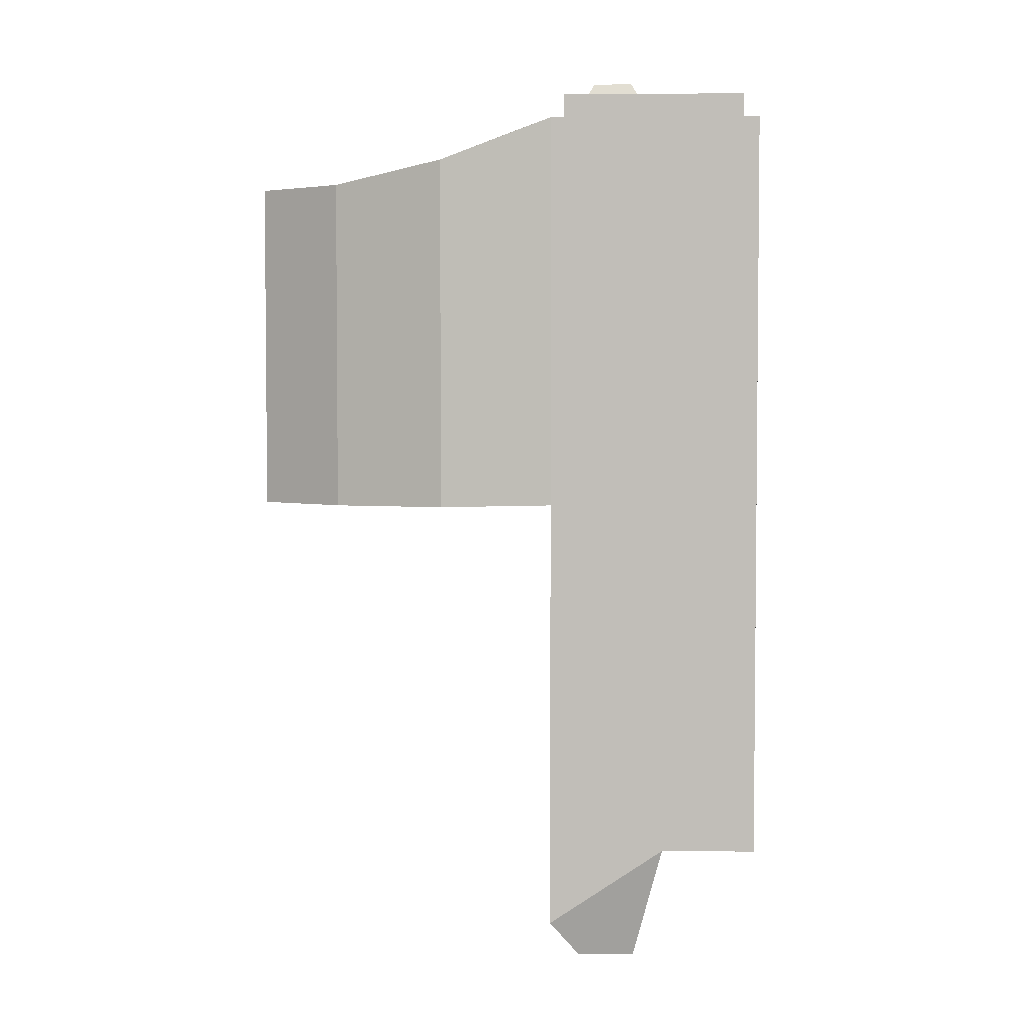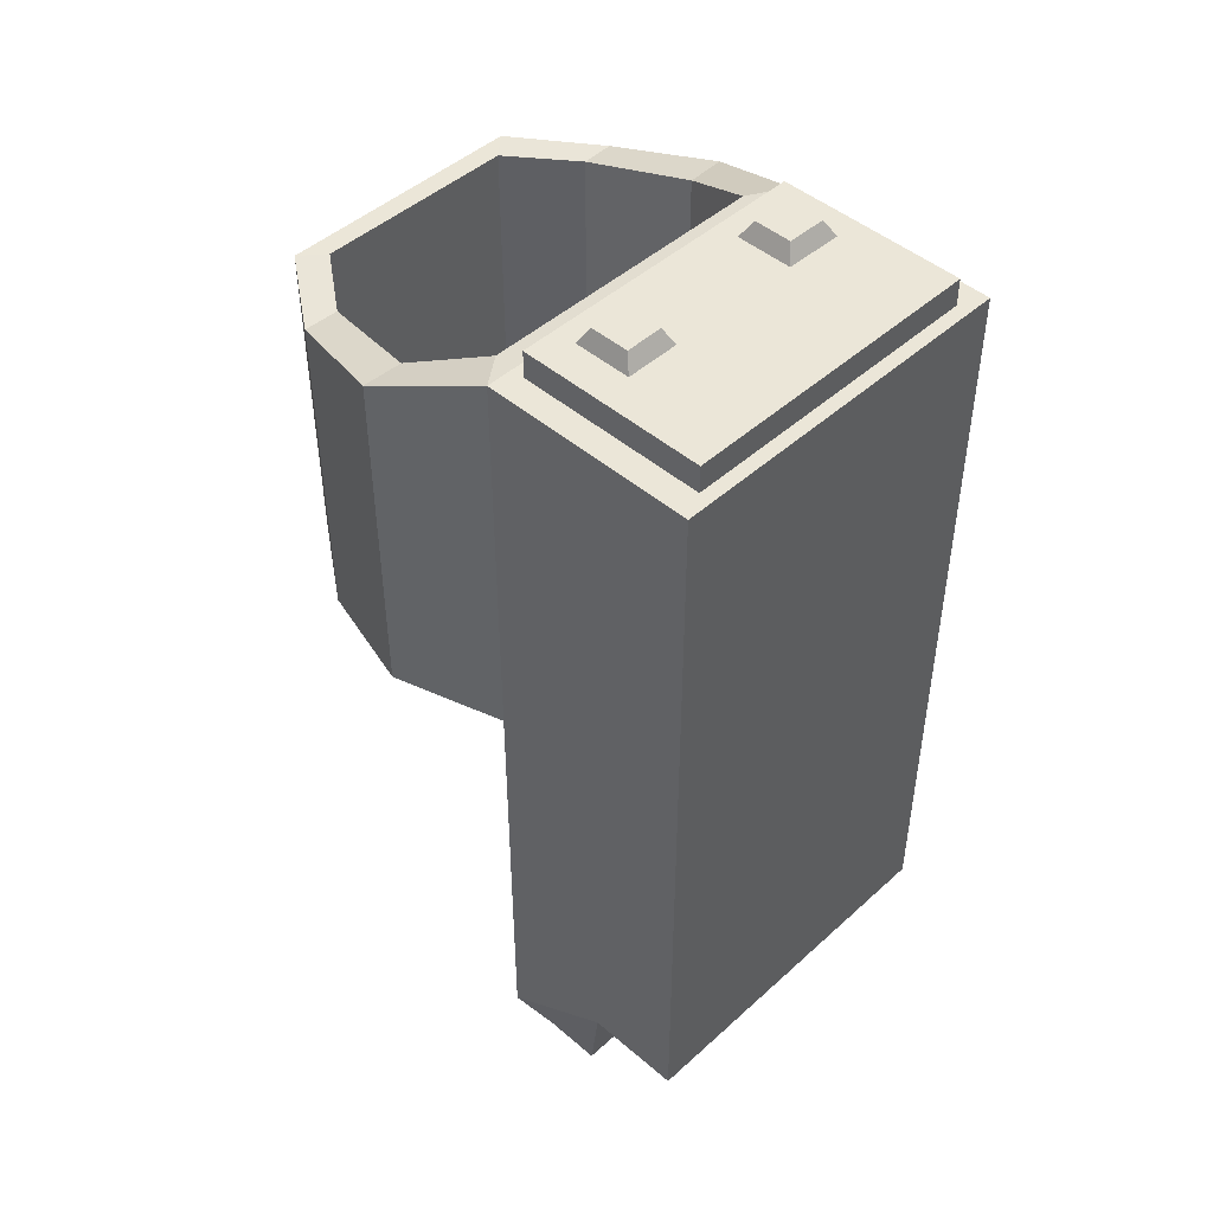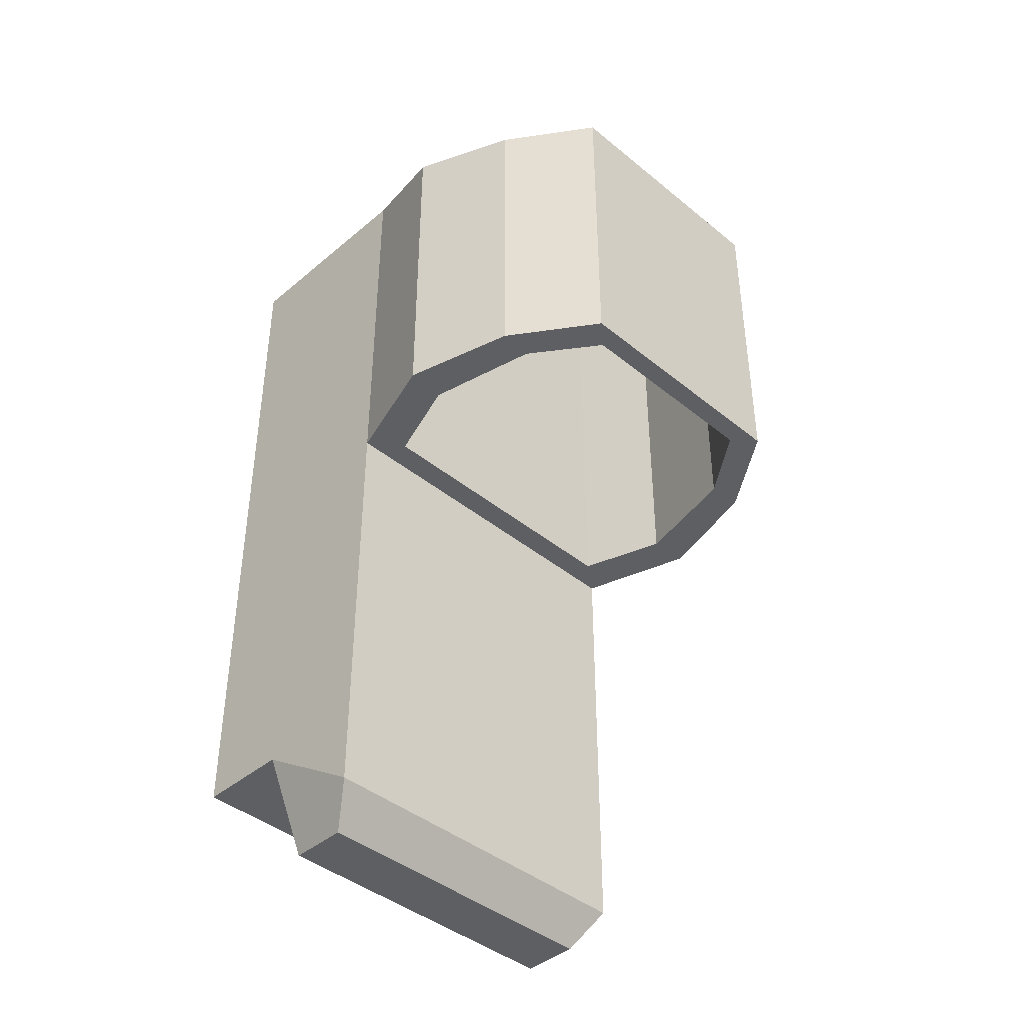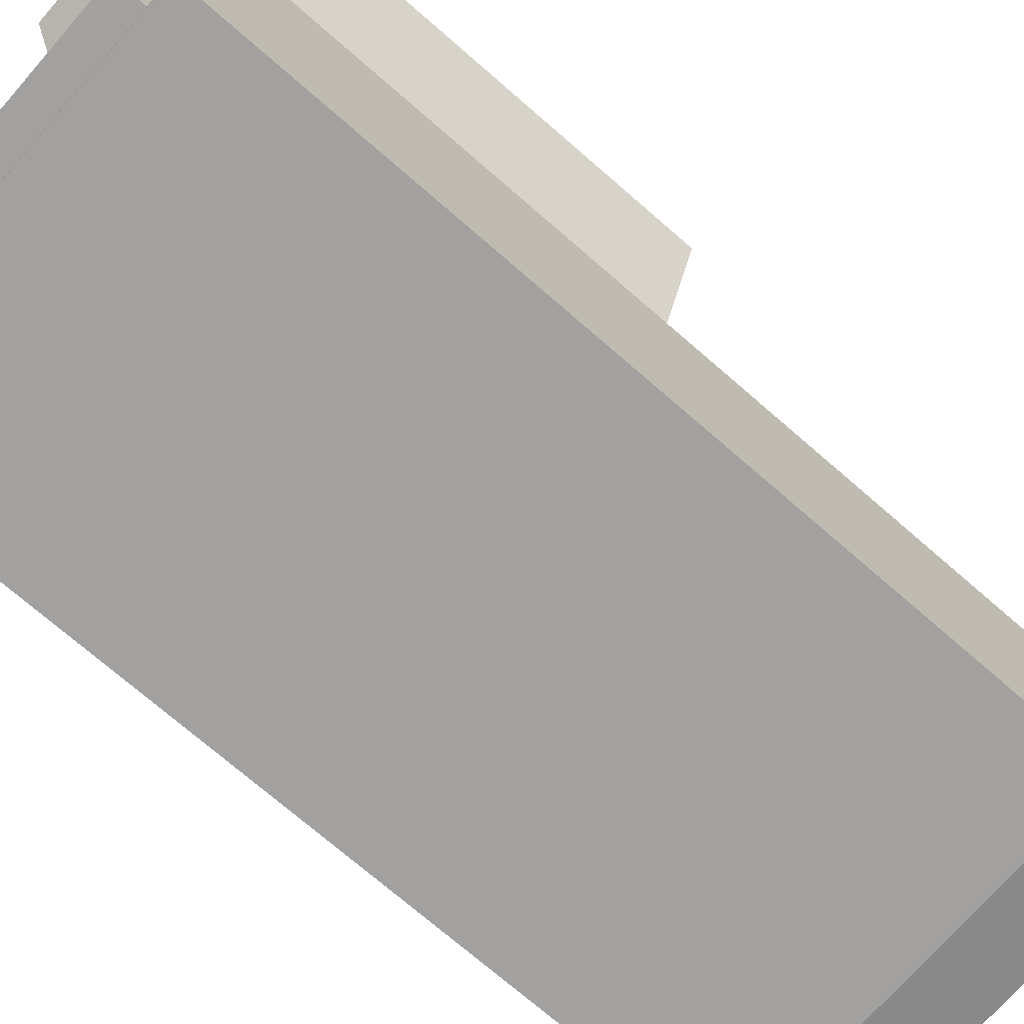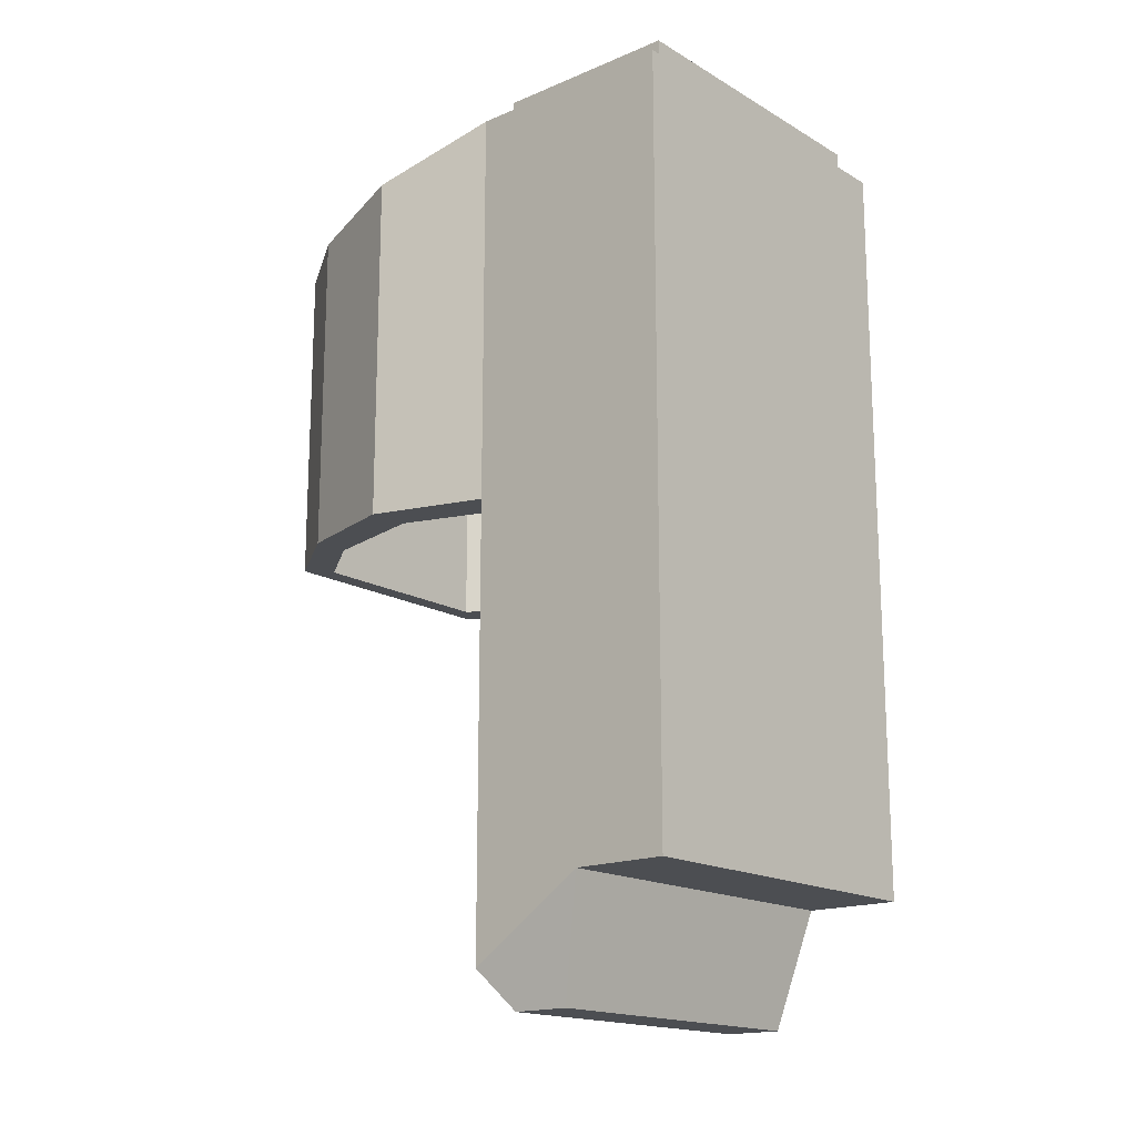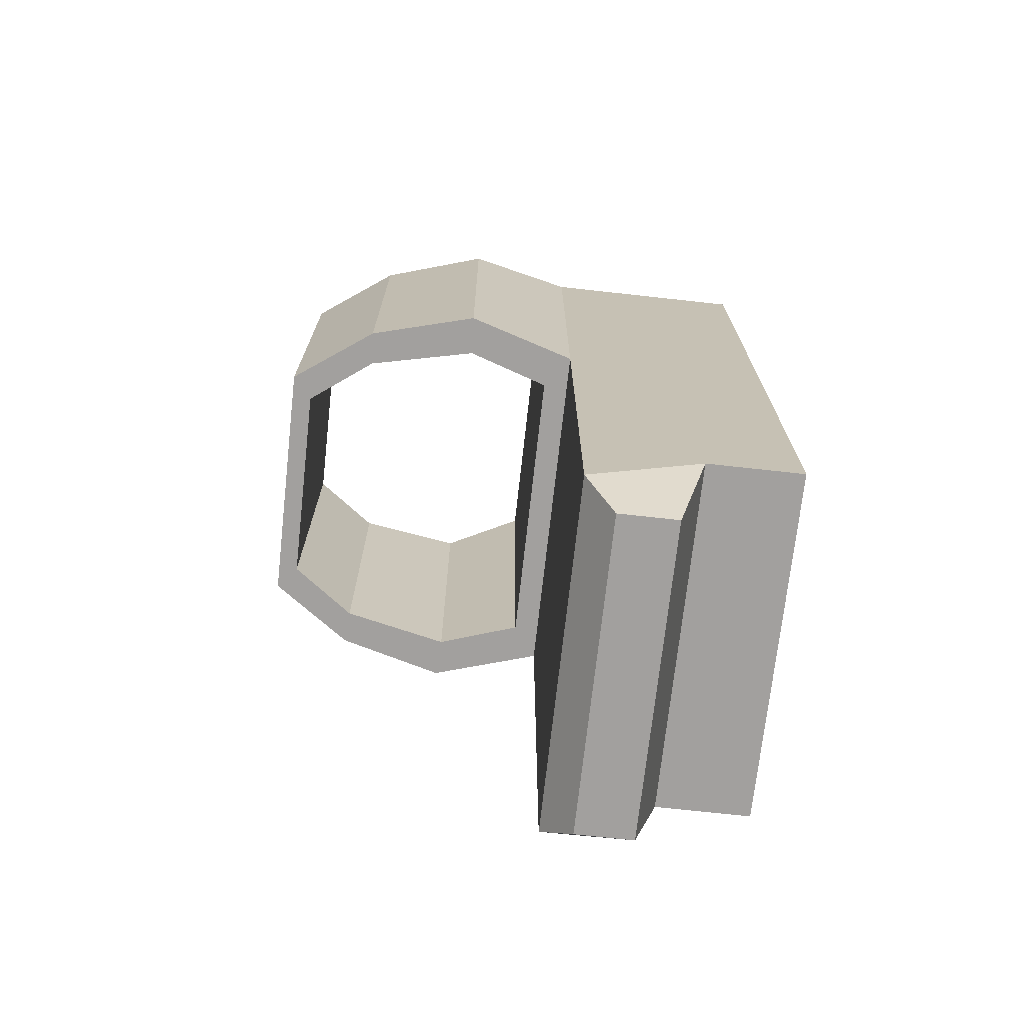
<metadata>
{"format":"obj","ext":"obj","renderer":"f3d","projection":"perspective","resolution":1024,"background":"white","views":[{"elev":3.7,"azim":-88.3,"up":"+Z"},{"elev":46.5,"azim":-45.7,"up":"+Z"},{"elev":-41.8,"azim":135.4,"up":"+Z"},{"elev":-72.3,"azim":48.9,"up":"+Y"},{"elev":-16.8,"azim":-49.4,"up":"+Z"},{"elev":-71.9,"azim":-96.3,"up":"+Z"}]}
</metadata>
<code>
v 2.163 0 4.813
v 2.163 2.571 4.813
v 2.163 2.571 0
v -2.163 2.571 4.813
v -2.163 2.571 0
v -2.163 0 4.813
v 2.575 3.92 4.251
v 2.575 3.92 0
v -2.575 3.92 0
v -2.575 3.92 4.251
v 2.22 5.238 3.983
v 2.22 5.238 0
v -2.22 5.238 0
v -2.22 5.238 3.983
v 1.509 6.239 3.983
v 1.509 6.239 0
v -1.509 6.239 0
v -1.509 6.239 3.983
v -2.163 0 -4.378
v 2.163 0 -4.378
v -2.163 2.571 -5.317
v 2.163 2.571 -5.317
v 2.163 1.156 -4.378
v -2.163 1.156 -4.378
v -1.912 1.513 -5.782
v 1.912 1.513 -5.782
v -1.912 2.213 -5.782
v 1.912 2.213 -5.782
v -1.842 0.1622 4.813
v 1.842 0.1622 4.813
v 1.842 2.409 4.813
v -1.842 2.409 4.813
v -1.842 0.1622 5.141
v 1.842 0.1622 5.141
v 1.842 1.172 5.141
v -1.842 1.172 5.141
v 1.842 2.409 5.141
v -1.842 2.409 5.141
v 1.762 2.876 0
v -1.762 2.876 0
v -2.097 3.891 0
v 2.097 3.891 0
v -1.808 5.211 0
v 1.808 5.211 0
v -1.228 5.996 0
v 1.228 5.996 0
v 1.762 2.876 4.758
v -1.762 2.876 4.758
v 2.097 3.891 4.264
v -2.097 3.891 4.264
v 1.808 5.211 3.996
v -1.808 5.211 3.996
v 1.228 5.996 3.983
v -1.228 5.996 3.983
v -0.7791 1.446 5.141
v -1.423 1.446 5.141
v -0.7791 2.135 5.141
v -1.423 2.135 5.141
v 1.526 1.443 5.141
v 1.526 2.136 5.141
v 0.8352 2.133 5.141
v 0.8352 1.45 5.141
v -0.875 1.555 5.335
v -1.327 1.555 5.335
v -0.875 2.026 5.335
v -1.327 2.026 5.335
v 1.417 1.553 5.335
v 1.417 2.027 5.335
v 0.9449 2.025 5.335
v 0.9449 1.558 5.335
v -0.8554 2.135 5.141
f 3 23 22
f 15 16 17 18
f 24 19 6 4 5
f 1 6 19 20
f 20 19 24 23
f 33 34 35 36
f 2 3 8 7
f 5 4 10 9
f 7 8 12 11
f 9 10 14 13
f 11 12 16 15
f 13 14 18 17
f 5 3 22 21
f 64 63 65 66
f 26 25 27 28
f 23 24 25 26
f 24 21 27 25
f 21 22 28 27
f 22 23 26 28
f 6 1 30 29
f 30 1 2 31
f 2 4 32 31
f 32 4 6 29
f 29 30 34 33
f 35 34 30 31 37
f 31 32 38 37
f 36 38 32 29 33
f 3 5 40 39
f 5 9 41 40
f 8 3 39 42
f 9 13 43 41
f 12 8 42 44
f 13 17 45 43
f 17 16 46 45
f 16 12 44 46
f 4 2 47 48
f 2 7 49 47
f 10 4 48 50
f 7 11 51 49
f 14 10 50 52
f 11 15 53 51
f 15 18 54 53
f 18 14 52 54
f 42 39 47 49
f 44 42 49 51
f 45 46 53 54
f 46 44 51 53
f 40 48 47 39
f 41 50 48 40
f 43 52 50 41
f 45 54 52 43
f 36 35 55
f 67 68 69 70
f 71 38 58
f 38 36 56 58
f 35 37 60 59
f 37 57 61
f 57 55 62 61
f 62 35 59
f 56 55 63 64
f 55 57 65 63
f 57 71 58 66 65
f 58 56 64 66
f 59 60 68 67
f 60 61 69 68
f 61 62 70 69
f 62 59 67 70
f 1 20 23 3 2
f 24 5 21
f 37 38 71 57
f 36 55 56
f 37 61 60
f 55 35 62

</code>
